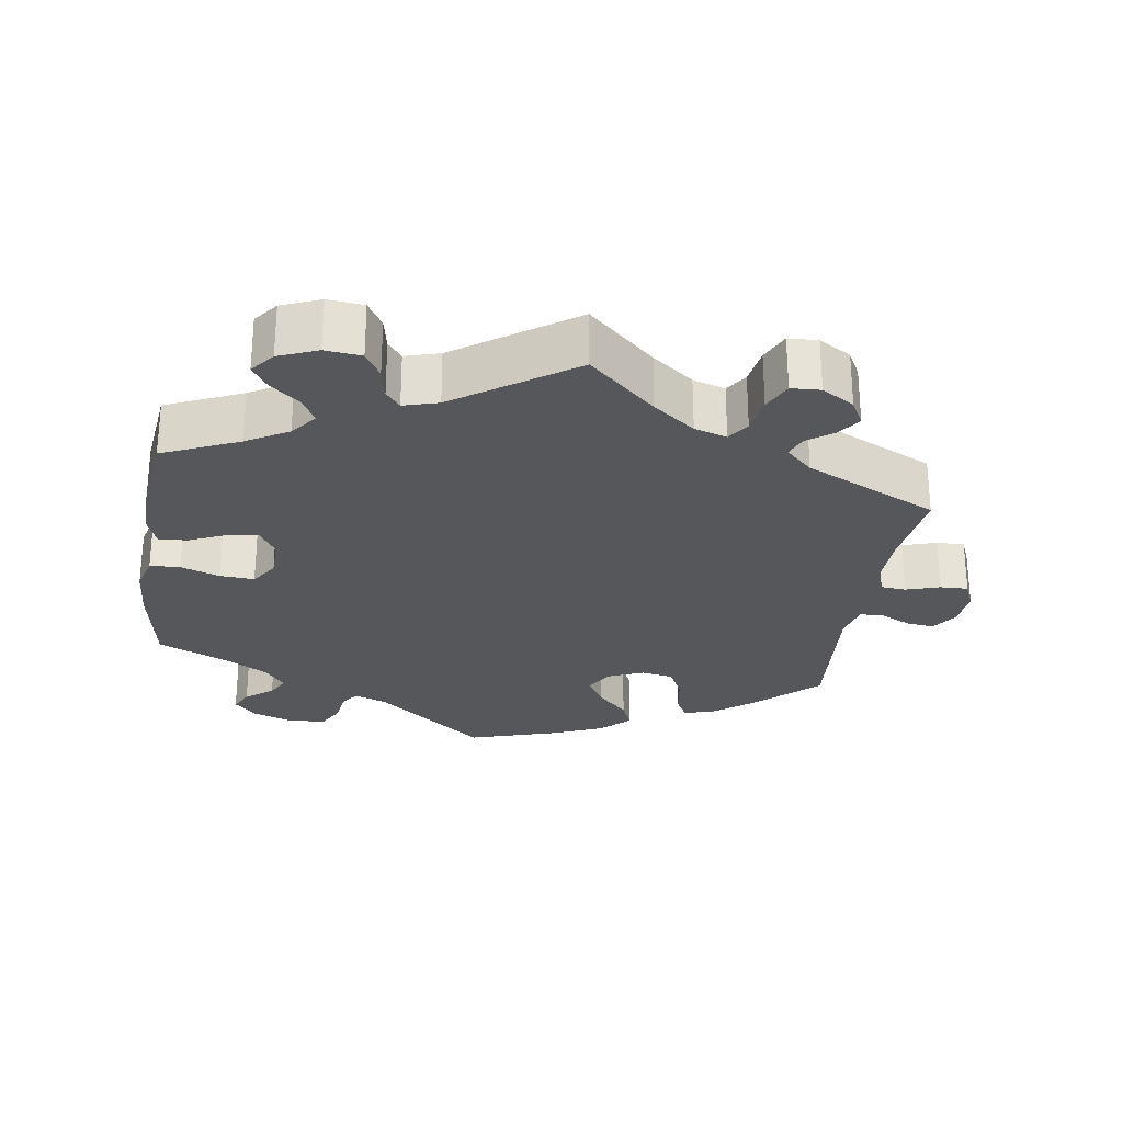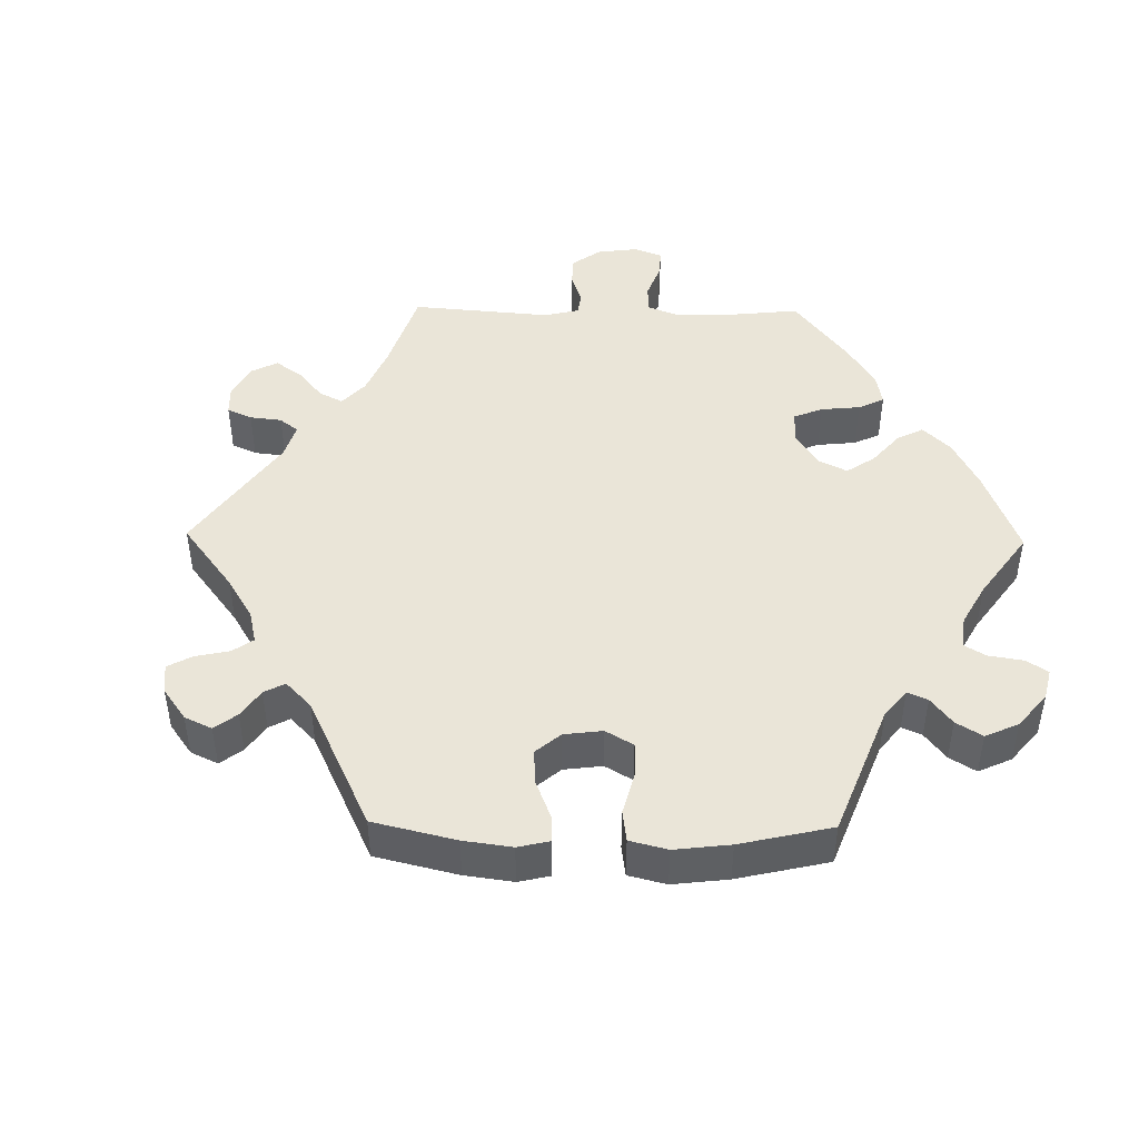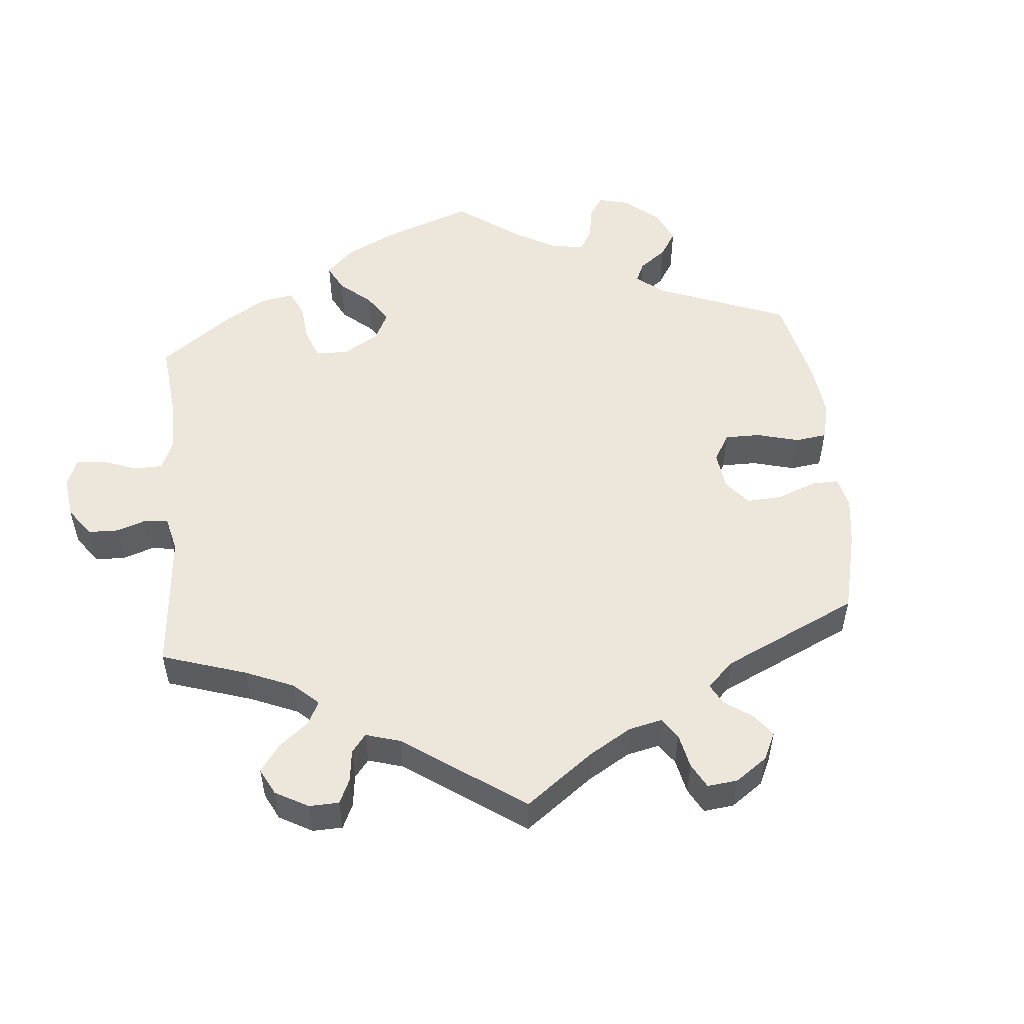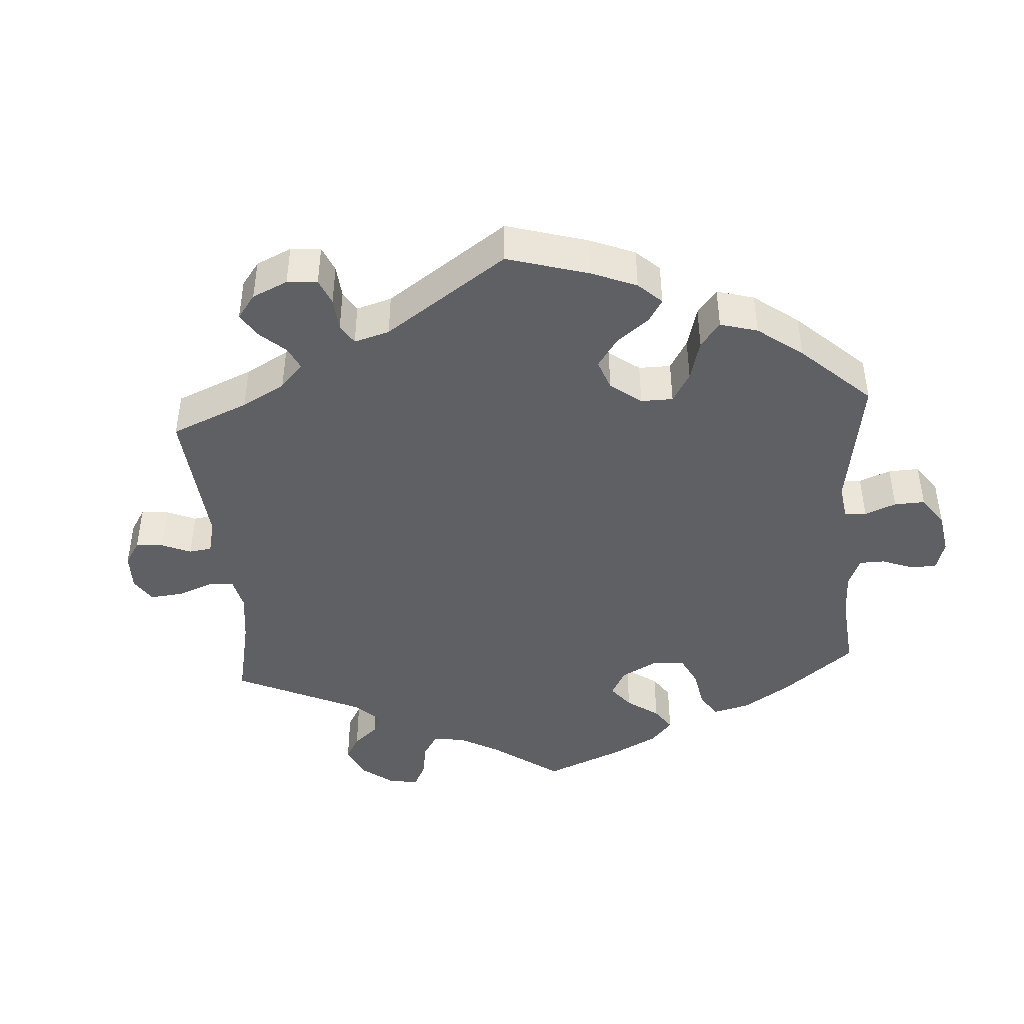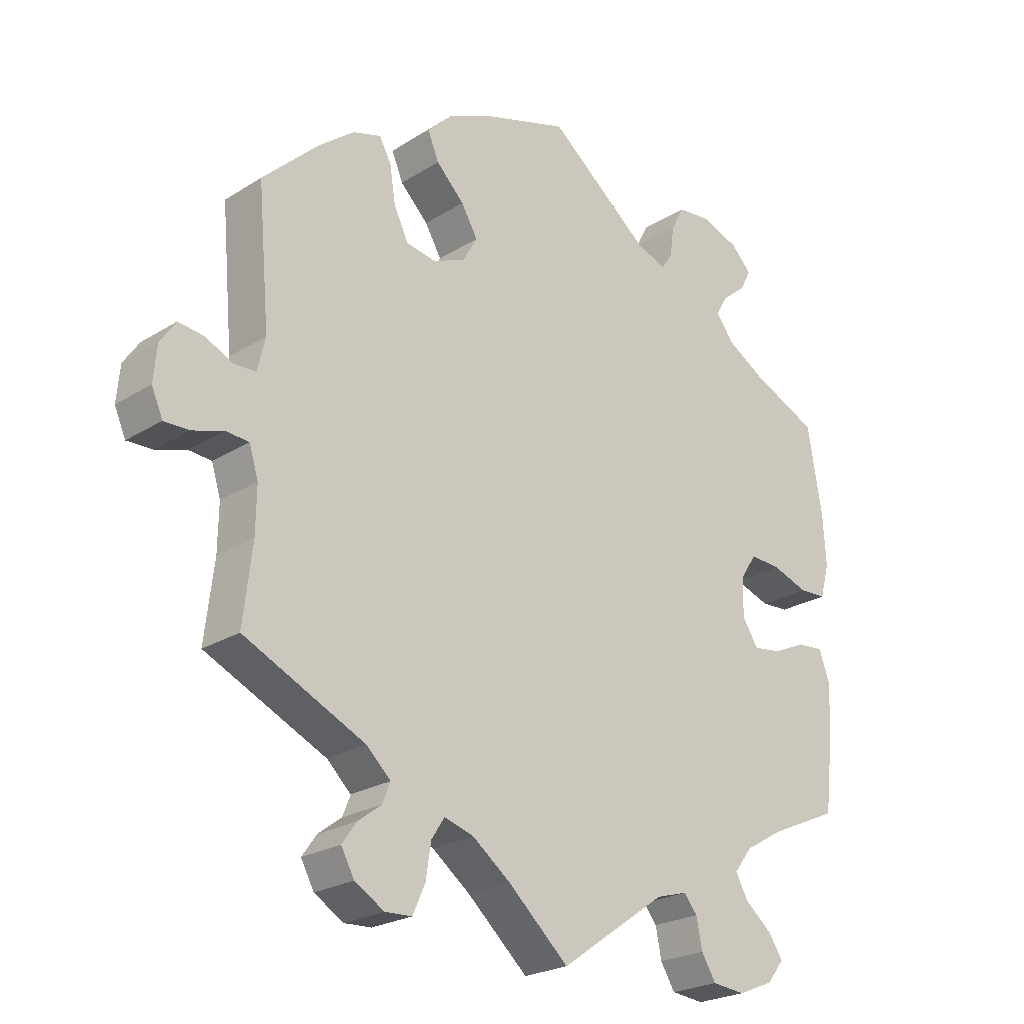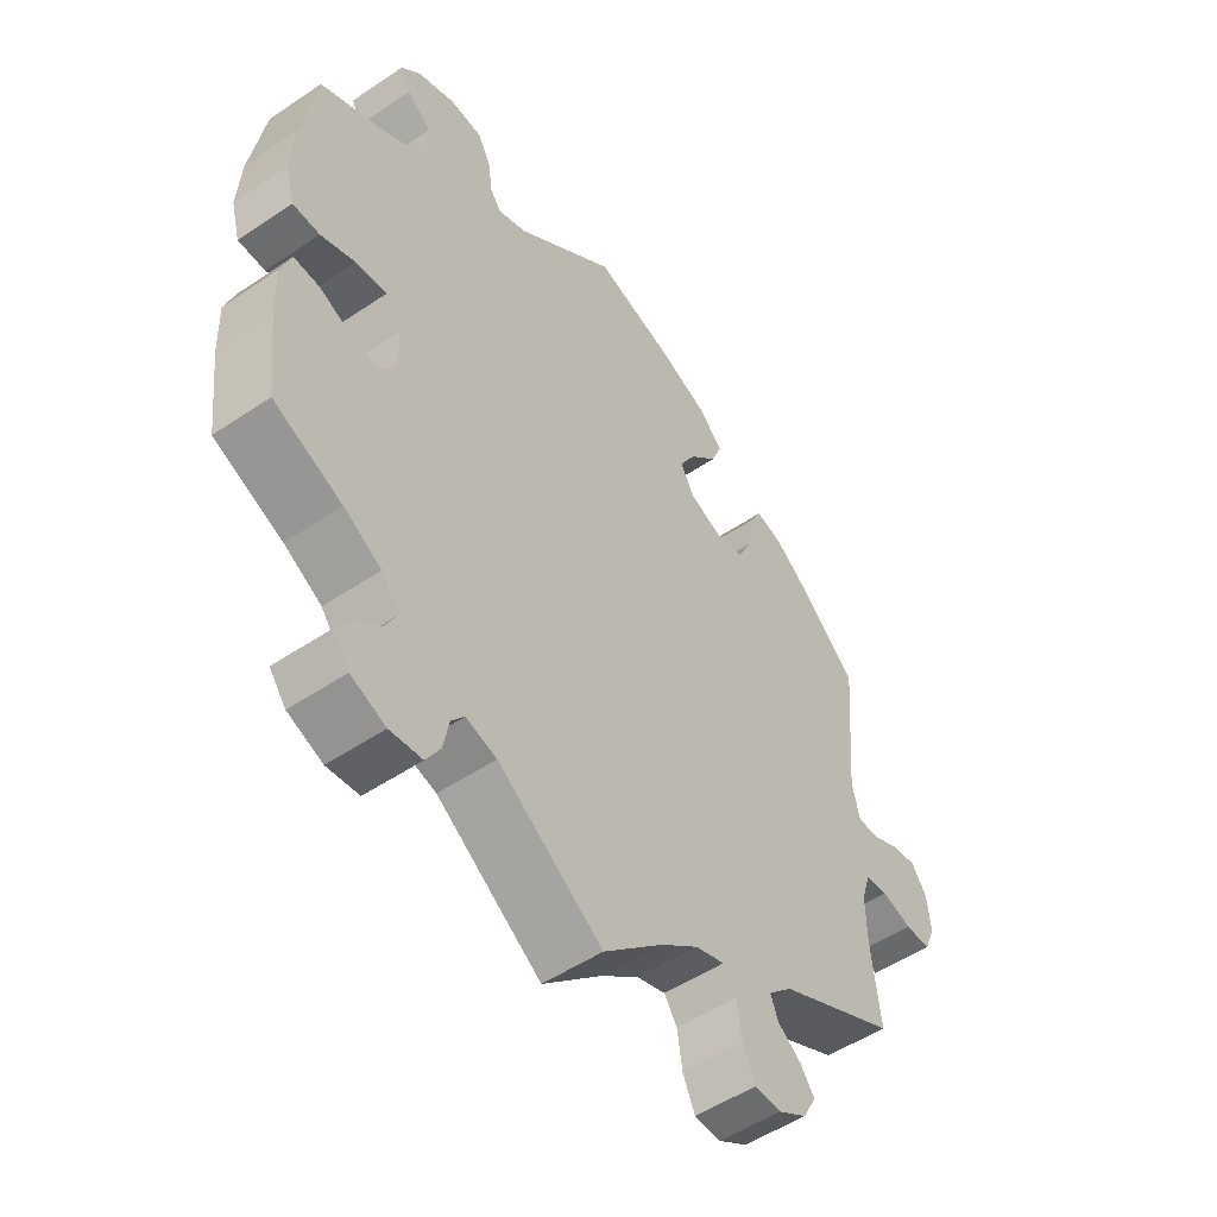
<metadata>
{"format":"obj","ext":"obj","renderer":"f3d","projection":"perspective","resolution":1024,"background":"white","views":[{"elev":-26.8,"azim":171.3,"up":"+Y"},{"elev":45.4,"azim":-29.1,"up":"+Y"},{"elev":52.6,"azim":-125.4,"up":"+Y"},{"elev":-43.4,"azim":-55.9,"up":"+Y"},{"elev":-23.5,"azim":-43.6,"up":"+Z"},{"elev":-51.5,"azim":126.2,"up":"+Z"}]}
</metadata>
<code>
v -0.093 0.07 -0.494
v -0.151 0.07 -0.45
v -0.196 0.07 -0.436
v -0.216 0.07 -0.467
v -0.224 0.07 -0.519
v -0.243 0.07 -0.561
v -0.284 0.07 -0.563
v -0.329 0.07 -0.536
v -0.349 0.07 -0.499
v -0.327 0.07 -0.468
v -0.291 0.07 -0.441
v -0.279 0.07 -0.411
v -0.316 0.07 -0.376
v -0.501 0.07 -0.289
v -0.487 0.07 -0.172
v -0.486 0.07 -0.103
v -0.5 0.07 -0.058
v -0.535 0.07 -0.055
v -0.582 0.07 -0.07
v -0.621 0.07 -0.071
v -0.638 0.07 -0.032
v -0.633 0.07 0.022
v -0.609 0.07 0.057
v -0.57 0.07 0.052
v -0.528 0.07 0.032
v -0.495 0.07 0.033
v -0.483 0.07 0.083
v -0.501 0.07 0.289
v -0.415 0.07 0.371
v -0.361 0.07 0.413
v -0.318 0.07 0.426
v -0.3 0.07 0.393
v -0.291 0.07 0.336
v -0.269 0.07 0.291
v -0.224 0.07 0.283
v -0.174 0.07 0.304
v -0.152 0.07 0.343
v -0.177 0.07 0.386
v -0.22 0.07 0.429
v -0.237 0.07 0.47
v -0.198 0.07 0.508
v -0.126 0.07 0.539
v 0 0.07 0.578
v 0.155 0.07 0.454
v 0.2 0.07 0.437
v 0.218 0.07 0.462
v 0.224 0.07 0.509
v 0.244 0.07 0.547
v 0.295 0.07 0.552
v 0.353 0.07 0.531
v 0.384 0.07 0.499
v 0.368 0.07 0.467
v 0.33 0.07 0.436
v 0.313 0.07 0.405
v 0.341 0.07 0.369
v 0.398 0.07 0.335
v 0.5 0.07 0.289
v 0.522 0.07 0.16
v 0.527 0.07 0.082
v 0.513 0.07 0.03
v 0.471 0.07 0.028
v 0.417 0.07 0.047
v 0.369 0.07 0.05
v 0.344 0.07 0.012
v 0.343 0.07 -0.046
v 0.367 0.07 -0.084
v 0.41 0.07 -0.078
v 0.461 0.07 -0.055
v 0.501 0.07 -0.052
v 0.517 0.07 -0.096
v 0.515 0.07 -0.168
v 0.501 0.07 -0.288
v 0.395 0.07 -0.335
v 0.337 0.07 -0.369
v 0.309 0.07 -0.405
v 0.328 0.07 -0.44
v 0.369 0.07 -0.474
v 0.391 0.07 -0.507
v 0.365 0.07 -0.54
v 0.311 0.07 -0.562
v 0.261 0.07 -0.557
v 0.239 0.07 -0.521
v 0.23 0.07 -0.476
v 0.21 0.07 -0.451
v 0.162 0.07 -0.465
v 0 0.07 -0.578
v -0.093 0 -0.494
v -0.151 0 -0.45
v -0.196 0 -0.436
v -0.216 0 -0.467
v -0.224 0 -0.519
v -0.243 0 -0.561
v -0.284 0 -0.563
v -0.329 0 -0.536
v -0.349 0 -0.499
v -0.327 0 -0.468
v -0.291 0 -0.441
v -0.279 0 -0.411
v -0.316 0 -0.376
v -0.501 0 -0.289
v -0.487 0 -0.172
v -0.486 0 -0.103
v -0.5 0 -0.058
v -0.535 0 -0.055
v -0.582 0 -0.07
v -0.621 0 -0.071
v -0.638 0 -0.032
v -0.633 0 0.022
v -0.609 0 0.057
v -0.57 0 0.052
v -0.528 0 0.032
v -0.495 0 0.033
v -0.483 0 0.083
v -0.501 0 0.289
v -0.415 0 0.371
v -0.361 0 0.413
v -0.318 0 0.426
v -0.3 0 0.393
v -0.291 0 0.336
v -0.269 0 0.291
v -0.224 0 0.283
v -0.174 0 0.304
v -0.152 0 0.343
v -0.177 0 0.386
v -0.22 0 0.429
v -0.237 0 0.47
v -0.198 0 0.508
v -0.126 0 0.539
v 0 0 0.578
v 0.155 0 0.454
v 0.2 0 0.437
v 0.218 0 0.462
v 0.224 0 0.509
v 0.244 0 0.547
v 0.295 0 0.552
v 0.353 0 0.531
v 0.384 0 0.499
v 0.368 0 0.467
v 0.33 0 0.436
v 0.313 0 0.405
v 0.341 0 0.369
v 0.398 0 0.335
v 0.5 0 0.289
v 0.522 0 0.16
v 0.527 0 0.082
v 0.513 0 0.03
v 0.471 0 0.028
v 0.417 0 0.047
v 0.369 0 0.05
v 0.344 0 0.012
v 0.343 0 -0.046
v 0.367 0 -0.084
v 0.41 0 -0.078
v 0.461 0 -0.055
v 0.501 0 -0.052
v 0.517 0 -0.096
v 0.515 0 -0.168
v 0.501 0 -0.288
v 0.395 0 -0.335
v 0.337 0 -0.369
v 0.309 0 -0.405
v 0.328 0 -0.44
v 0.369 0 -0.474
v 0.391 0 -0.507
v 0.365 0 -0.54
v 0.311 0 -0.562
v 0.261 0 -0.557
v 0.239 0 -0.521
v 0.23 0 -0.476
v 0.21 0 -0.451
v 0.162 0 -0.465
v 0 0 -0.578
f 85 86 1
f 84 85 1 2
f 80 81 82 83
f 80 83 84
f 79 80 84
f 76 77 78 79
f 75 76 79 84
f 74 75 84 2
f 70 71 72 73
f 67 68 69 70
f 66 67 70 73
f 65 66 73 74
f 59 60 61 62
f 59 62 63
f 56 57 58 59
f 55 56 59 63
f 54 55 63 64
f 50 51 52 53
f 50 53 54
f 49 50 54
f 46 47 48 49
f 45 46 49 54
f 41 42 43 44
f 41 44 45
f 38 39 40 41
f 37 38 41 45
f 36 37 45 54
f 30 31 32 33
f 30 33 34
f 27 28 29 30
f 26 27 30 34
f 22 23 24 25
f 22 25 26
f 21 22 26
f 18 19 20 21
f 17 18 21 26
f 16 17 26 34
f 13 14 15
f 12 13 15 16
f 8 9 10 11
f 6 7 8 11
f 4 5 6 11
f 3 4 11 12
f 65 74 2 3
f 35 36 54 64
f 34 35 64 65
f 16 34 65
f 3 12 16 65
f 87 172 171
f 88 87 171 170
f 169 168 167 166
f 170 169 166
f 170 166 165
f 165 164 163 162
f 170 165 162 161
f 88 170 161 160
f 159 158 157 156
f 156 155 154 153
f 159 156 153 152
f 160 159 152 151
f 148 147 146 145
f 149 148 145
f 145 144 143 142
f 149 145 142 141
f 150 149 141 140
f 139 138 137 136
f 140 139 136
f 140 136 135
f 135 134 133 132
f 140 135 132 131
f 130 129 128 127
f 131 130 127
f 127 126 125 124
f 131 127 124 123
f 140 131 123 122
f 119 118 117 116
f 120 119 116
f 116 115 114 113
f 120 116 113 112
f 111 110 109 108
f 112 111 108
f 112 108 107
f 107 106 105 104
f 112 107 104 103
f 120 112 103 102
f 101 100 99
f 102 101 99 98
f 97 96 95 94
f 97 94 93 92
f 97 92 91 90
f 98 97 90 89
f 89 88 160 151
f 150 140 122 121
f 151 150 121 120
f 151 120 102
f 151 102 98 89
f 1 87 88 2
f 2 88 89 3
f 3 89 90 4
f 4 90 91 5
f 5 91 92 6
f 6 92 93 7
f 7 93 94 8
f 8 94 95 9
f 9 95 96 10
f 10 96 97 11
f 11 97 98 12
f 12 98 99 13
f 13 99 100 14
f 14 100 101 15
f 15 101 102 16
f 16 102 103 17
f 17 103 104 18
f 18 104 105 19
f 19 105 106 20
f 20 106 107 21
f 21 107 108 22
f 22 108 109 23
f 23 109 110 24
f 24 110 111 25
f 25 111 112 26
f 26 112 113 27
f 27 113 114 28
f 28 114 115 29
f 29 115 116 30
f 30 116 117 31
f 31 117 118 32
f 32 118 119 33
f 33 119 120 34
f 34 120 121 35
f 35 121 122 36
f 36 122 123 37
f 37 123 124 38
f 38 124 125 39
f 39 125 126 40
f 40 126 127 41
f 41 127 128 42
f 42 128 129 43
f 43 129 130 44
f 44 130 131 45
f 45 131 132 46
f 46 132 133 47
f 47 133 134 48
f 48 134 135 49
f 49 135 136 50
f 50 136 137 51
f 51 137 138 52
f 52 138 139 53
f 53 139 140 54
f 54 140 141 55
f 55 141 142 56
f 56 142 143 57
f 57 143 144 58
f 58 144 145 59
f 59 145 146 60
f 60 146 147 61
f 61 147 148 62
f 62 148 149 63
f 63 149 150 64
f 64 150 151 65
f 65 151 152 66
f 66 152 153 67
f 67 153 154 68
f 68 154 155 69
f 69 155 156 70
f 70 156 157 71
f 71 157 158 72
f 72 158 159 73
f 73 159 160 74
f 74 160 161 75
f 75 161 162 76
f 76 162 163 77
f 77 163 164 78
f 78 164 165 79
f 79 165 166 80
f 80 166 167 81
f 81 167 168 82
f 82 168 169 83
f 83 169 170 84
f 84 170 171 85
f 85 171 172 86
f 86 172 87 1

</code>
